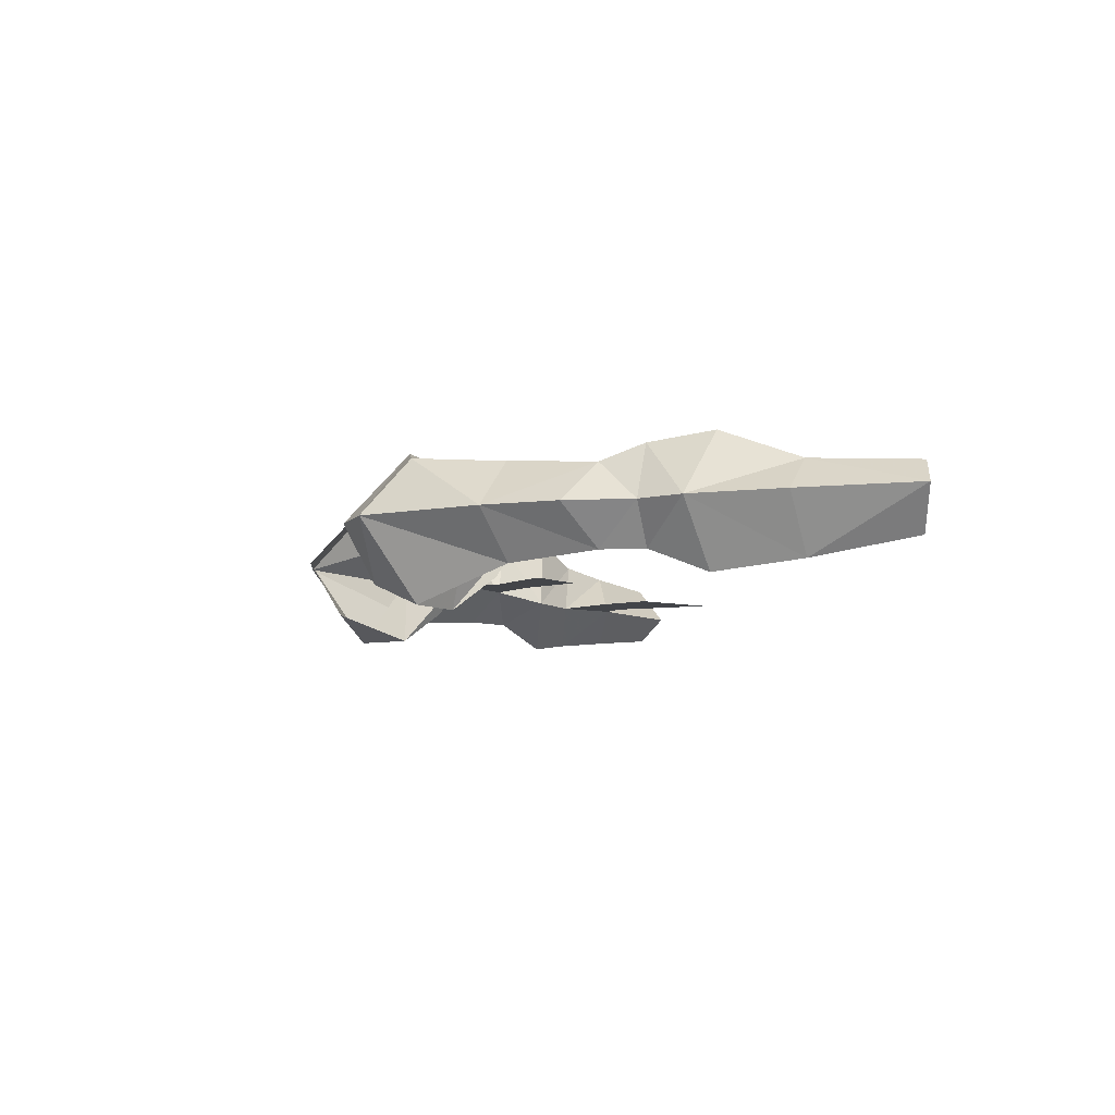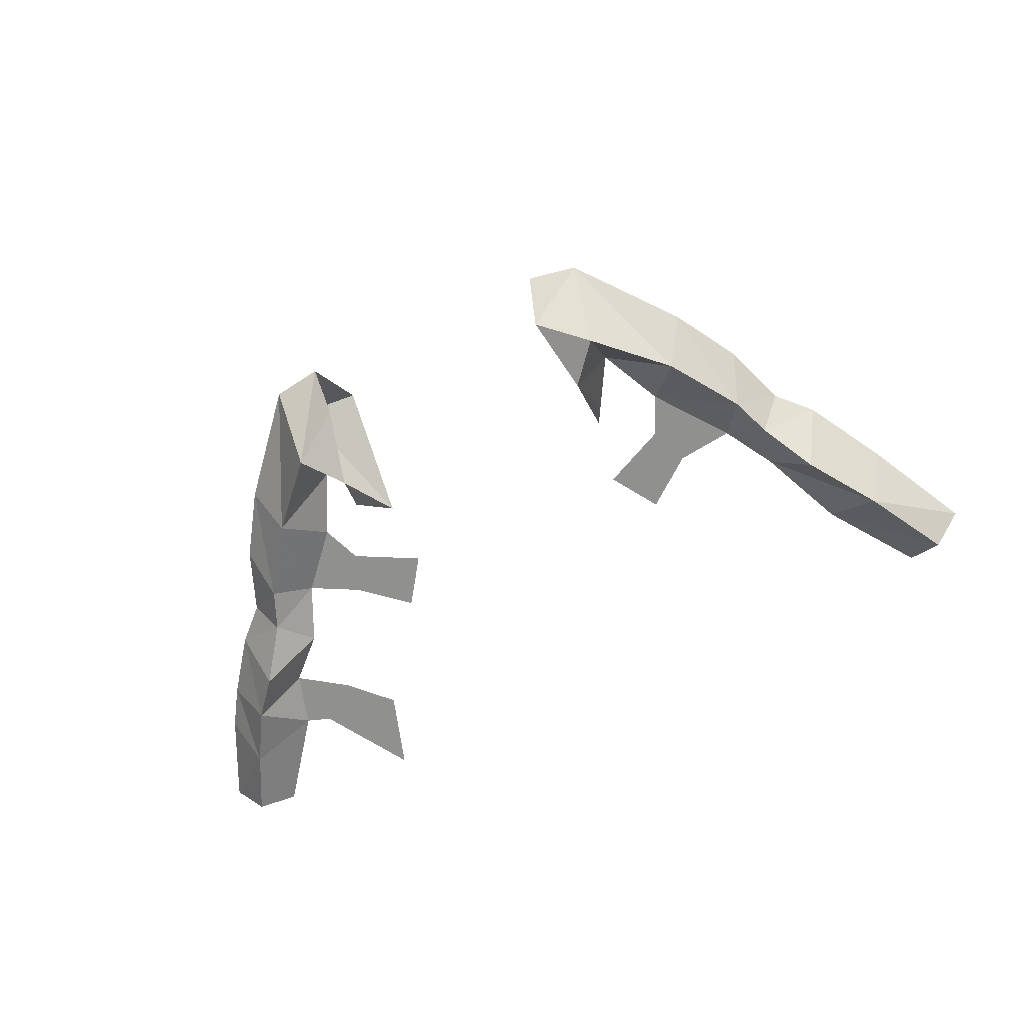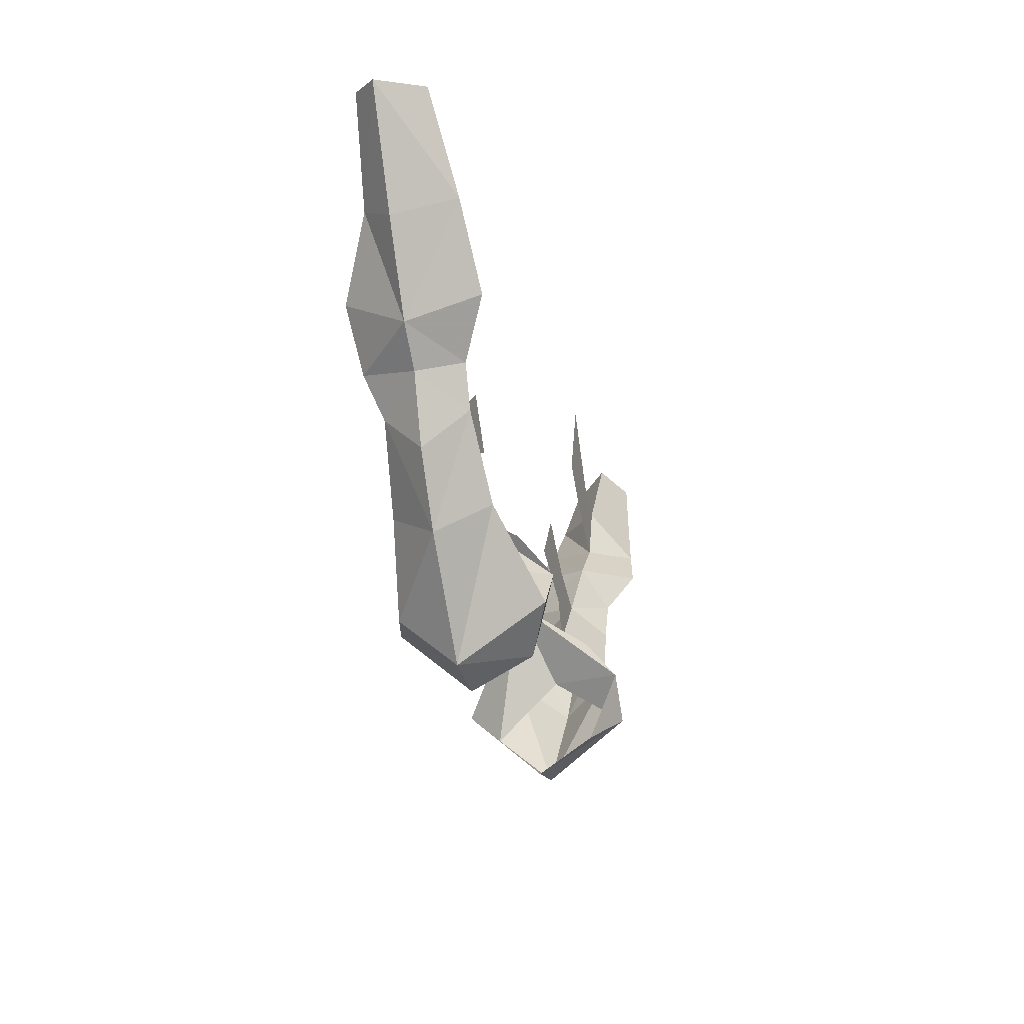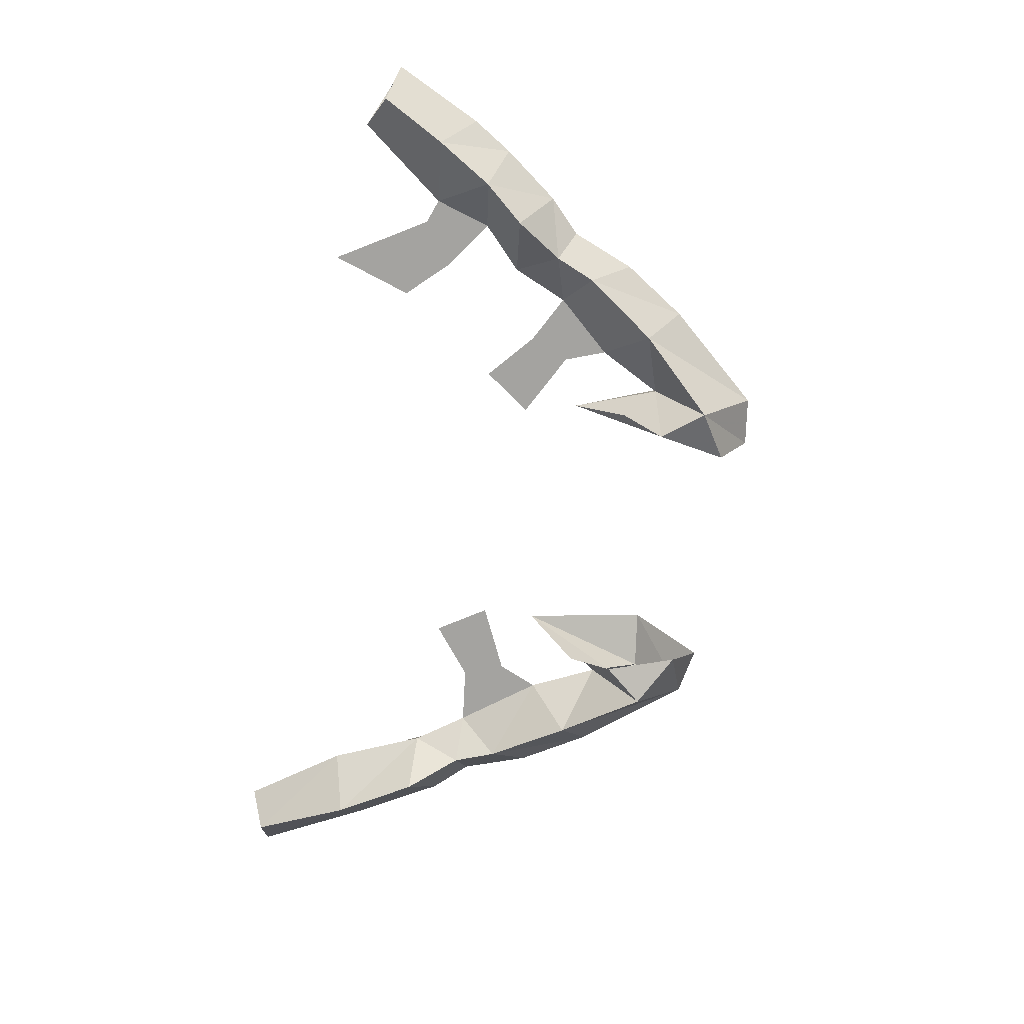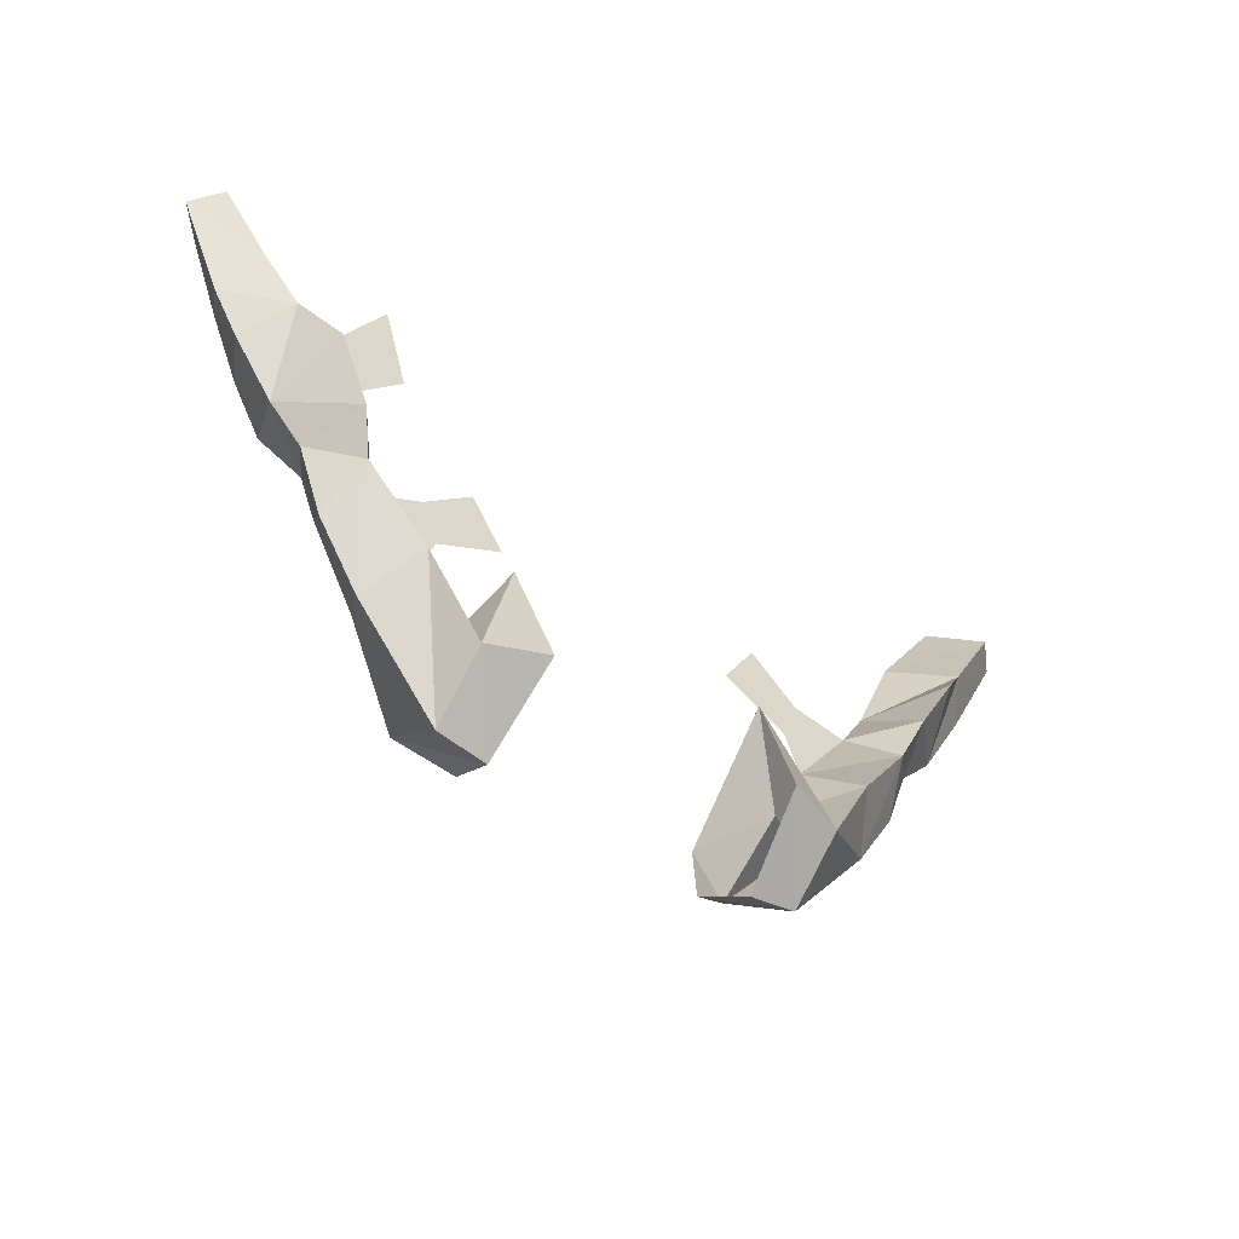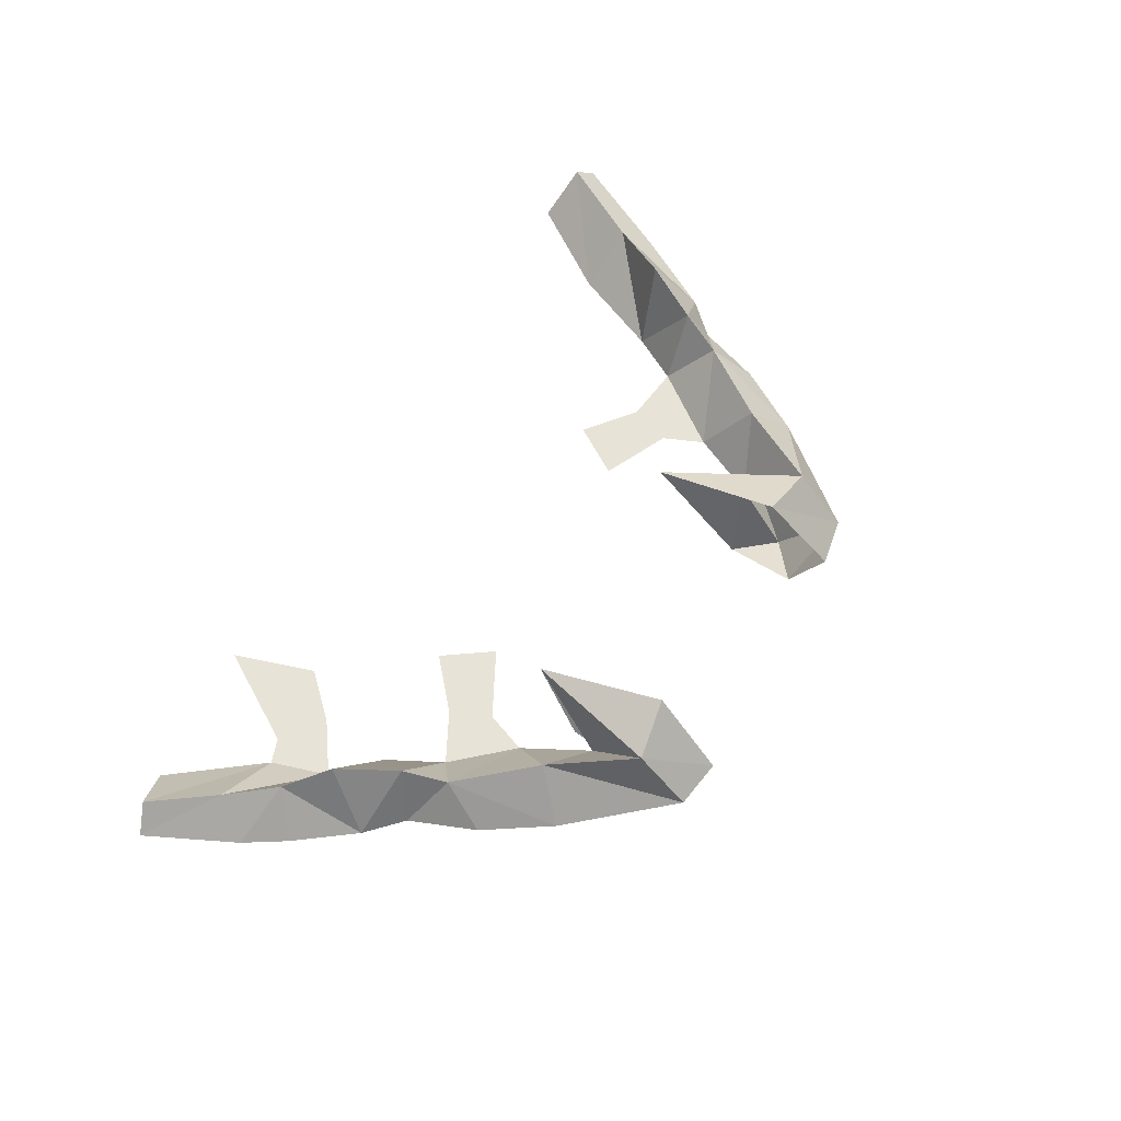
<metadata>
{"format":"obj","ext":"obj","renderer":"f3d","projection":"perspective","resolution":1024,"background":"white","views":[{"elev":-8.8,"azim":76.0,"up":"+Z"},{"elev":-65.6,"azim":24.1,"up":"+Z"},{"elev":-25.3,"azim":104.9,"up":"+Y"},{"elev":-73.0,"azim":-101.1,"up":"+Z"},{"elev":-45.8,"azim":-37.5,"up":"+Y"},{"elev":62.2,"azim":-61.2,"up":"+Z"}]}
</metadata>
<code>
v -0.125 -1.078 0.3047
v -0.1406 -1.125 0.2344
v -0.1328 -1.164 0.2031
v -0.1641 -1.156 0.2734
v -0.1719 -1.211 0.3359
v -0.1172 -1.203 0.3516
v -0.125 -1.266 0.2812
v -0.1719 -1.258 0.2812
v -0.1641 -1.203 0.2031
v -0.1172 -1.234 0.2266
v -0.2266 -1.133 0.2344
v -0.1953 -1.094 0.2734
v -0.2188 -1.133 0.3281
v -0.25 -1.164 0.2812
v -0.2734 -1.062 0.3203
v -0.2891 -1.102 0.2812
v -0.2734 -1.062 0.2422
v -0.2422 -1.039 0.2734
v -0.2891 -1.023 0.3359
v -0.3125 -1.039 0.2812
v -0.2891 -1.023 0.2422
v -0.2656 -0.9844 0.2656
v -0.3203 -0.9688 0.3438
v -0.3438 -1.008 0.2812
v -0.3203 -0.9766 0.2188
v -0.3047 -0.9453 0.2656
v -0.3516 -0.9297 0.3203
v -0.3828 -0.9531 0.2812
v -0.3516 -0.9375 0.2266
v -0.3203 -0.8906 0.2656
v -0.3828 -0.8828 0.3125
v -0.4062 -0.9141 0.2812
v -0.3828 -0.8828 0.2344
v -0.4141 -0.8203 0.2422
v -0.3828 -0.8047 0.2656
v -0.4219 -0.8203 0.3047
v -0.4453 -0.8281 0.2812
v -0.1797 -1.055 0.2734
v -0.1953 -1.016 0.2734
v -0.1172 -1.023 0.2734
v -0.1484 -0.9766 0.2734
v -0.2578 -0.9141 0.2656
v -0.2969 -0.8828 0.2656
v -0.2188 -0.875 0.2656
v -0.2422 -0.7969 0.2656
v 0.125 -1.078 0.3047
v 0.1328 -1.164 0.2031
v 0.1406 -1.125 0.2344
v 0.1641 -1.156 0.2734
v 0.1641 -1.203 0.2031
v 0.1172 -1.234 0.2266
v 0.1719 -1.258 0.2812
v 0.125 -1.266 0.2812
v 0.1172 -1.203 0.3516
v 0.1719 -1.211 0.3359
v 0.2188 -1.133 0.3281
v 0.1953 -1.094 0.2734
v 0.2266 -1.133 0.2344
v 0.25 -1.164 0.2812
v 0.2734 -1.062 0.3203
v 0.25 -1.023 0.2734
v 0.2734 -1.062 0.2422
v 0.2891 -1.102 0.2812
v 0.3125 -1.039 0.2812
v 0.2891 -1.023 0.3359
v 0.2812 -0.9766 0.2656
v 0.2891 -1.023 0.2422
v 0.3438 -1.008 0.2812
v 0.3203 -0.9688 0.3438
v 0.3672 -0.9062 0.3125
v 0.3203 -0.8906 0.2656
v 0.3672 -0.9062 0.2266
v 0.3203 -0.9766 0.2188
v 0.3906 -0.9297 0.2812
v 0.4453 -0.8281 0.2812
v 0.4219 -0.8203 0.3047
v 0.3828 -0.8047 0.2656
v 0.4141 -0.8203 0.2422
v 0.1797 -1.055 0.2734
v 0.1953 -1.016 0.2734
v 0.1484 -0.9766 0.2734
v 0.1172 -1.023 0.2734
f 1 2 3
f 1 3 4
f 1 4 5
f 1 5 6
f 6 5 7
f 7 5 8
f 7 8 9
f 7 9 10
f 10 9 3
f 3 9 4
f 12 15 13
f 13 15 14
f 14 15 16
f 14 16 17
f 14 17 11
f 11 17 12
f 12 17 18
f 12 18 15
f 22 25 26
f 22 26 27
f 22 27 23
f 23 27 24
f 24 27 28
f 24 28 29
f 24 29 25
f 25 29 26
f 30 33 34
f 30 34 35
f 30 35 36
f 30 36 31
f 31 36 37
f 31 37 32
f 32 37 33
f 33 37 34
f 18 38 12
f 18 12 39
f 18 39 38
f 38 39 40
f 38 40 41
f 38 41 39
f 38 39 12
f 39 41 40
f 46 47 48
f 47 46 49
f 47 49 50
f 47 50 51
f 51 50 52
f 51 52 53
f 53 52 54
f 54 52 55
f 54 55 46
f 46 55 49
f 56 59 60
f 56 60 57
f 57 60 61
f 57 61 62
f 57 62 58
f 58 62 59
f 59 62 63
f 59 63 60
f 61 57 79
f 61 79 80
f 61 80 57
f 57 80 79
f 79 80 81
f 79 81 82
f 79 82 80
f 80 82 81
f 4 9 11
f 4 11 12
f 4 12 13
f 4 13 5
f 5 13 8
f 8 13 14
f 8 14 11
f 8 11 9
f 15 18 19
f 15 19 20
f 15 20 16
f 16 20 17
f 17 20 21
f 17 21 18
f 18 21 22
f 18 22 19
f 19 22 23
f 19 23 24
f 19 24 20
f 20 24 21
f 21 24 25
f 21 25 22
f 26 29 30
f 26 30 31
f 26 31 27
f 27 31 32
f 27 32 28
f 28 32 33
f 28 33 29
f 29 33 30
f 30 42 26
f 30 26 43
f 30 43 42
f 42 43 44
f 42 44 45
f 42 45 43
f 42 43 26
f 43 45 44
f 49 55 56
f 49 56 57
f 49 57 58
f 49 58 50
f 50 58 52
f 52 58 59
f 52 59 55
f 55 59 56
f 60 63 64
f 60 64 65
f 62 67 64
f 62 64 63
f 65 64 68
f 65 68 69
f 67 73 68
f 67 68 64
f 70 69 68
f 70 68 74
f 70 74 75
f 70 75 76
f 72 78 75
f 72 75 74
f 72 74 68
f 72 68 73
f 60 65 61
f 61 65 66
f 61 66 67
f 61 67 62
f 65 69 66
f 66 69 70
f 66 70 71
f 66 71 72
f 66 72 73
f 66 73 67
f 70 76 71
f 71 76 77
f 71 77 78
f 71 78 72

</code>
